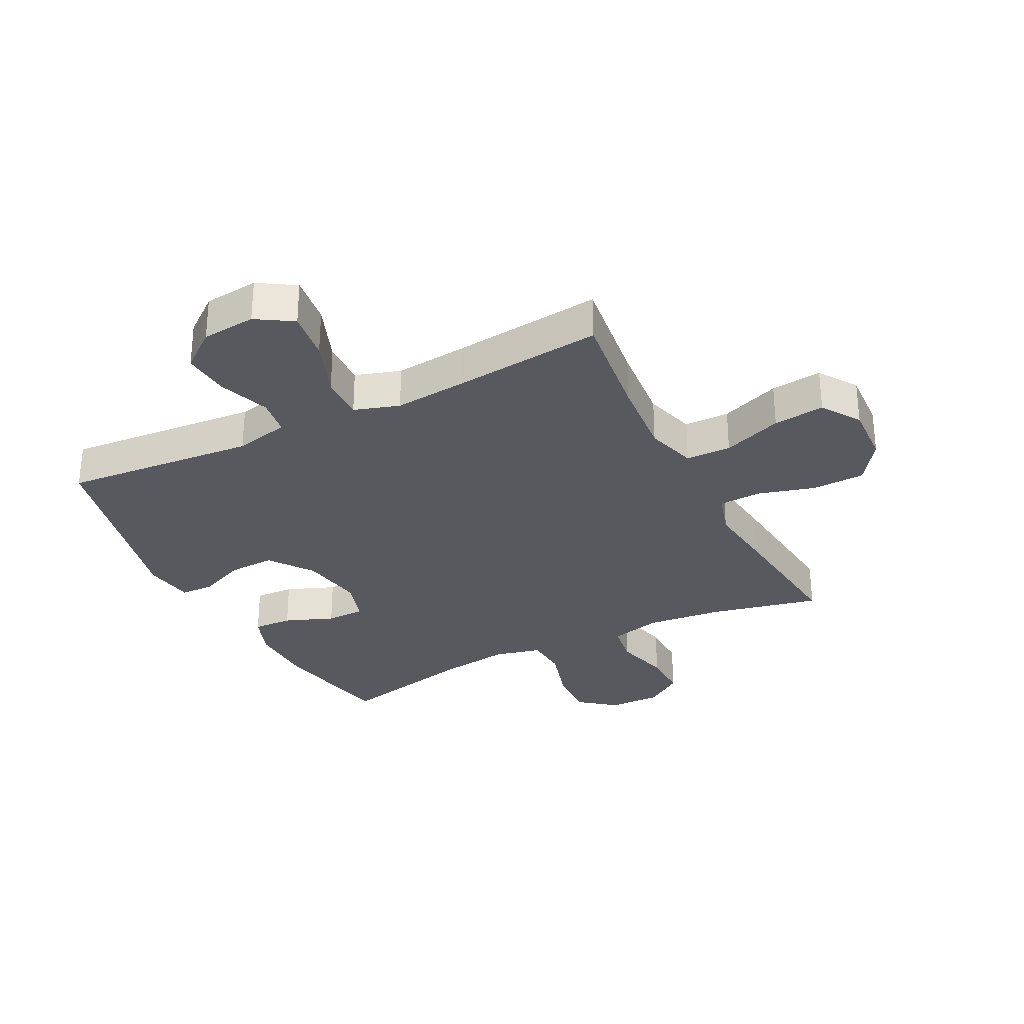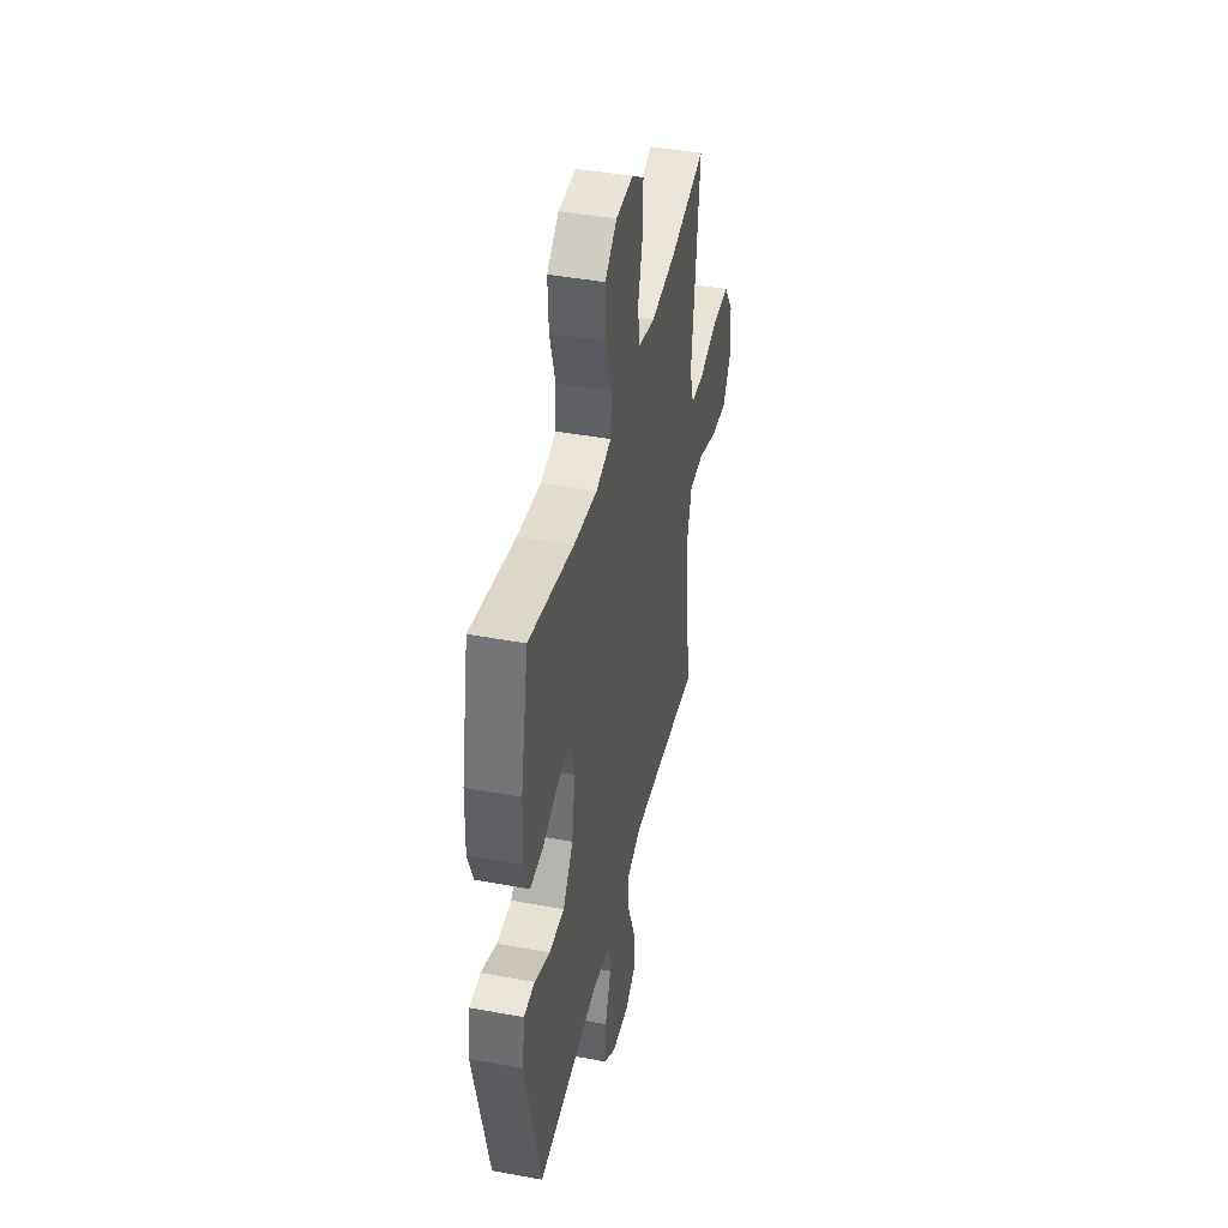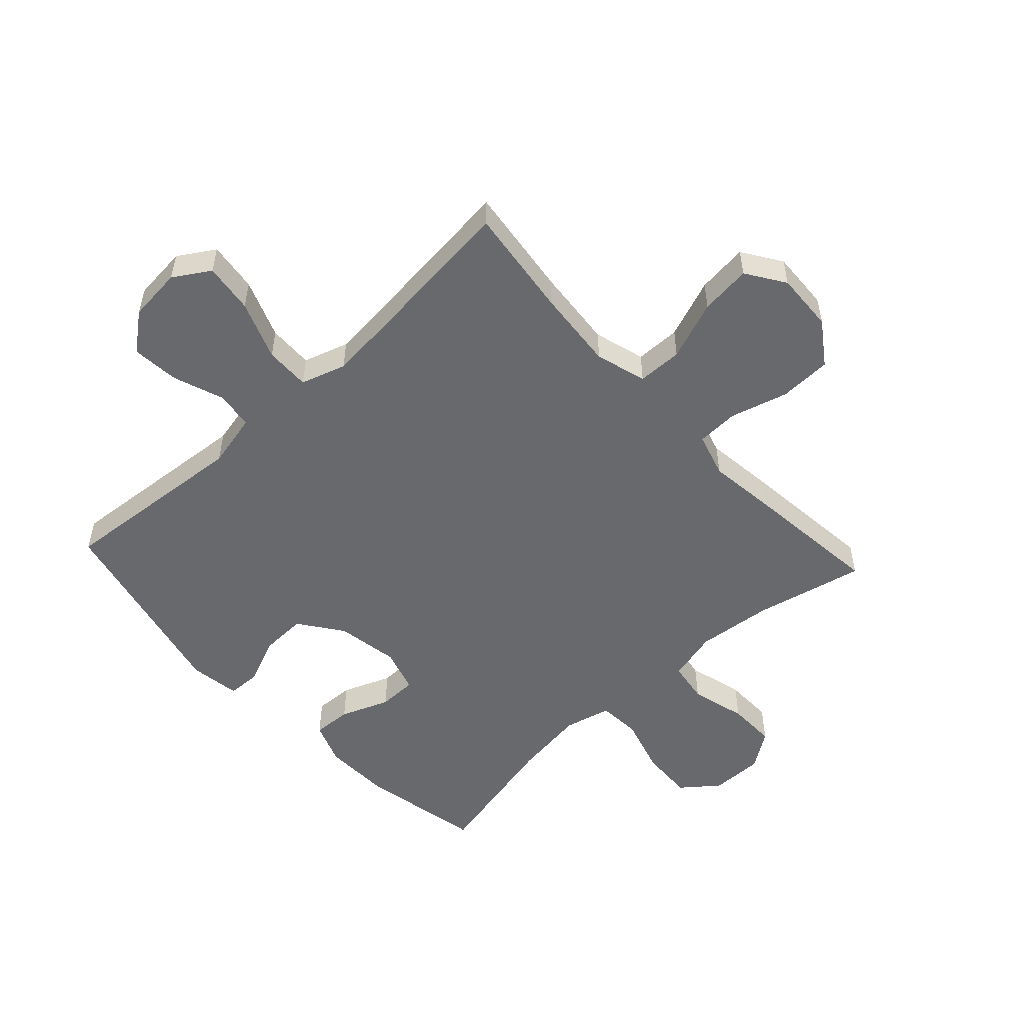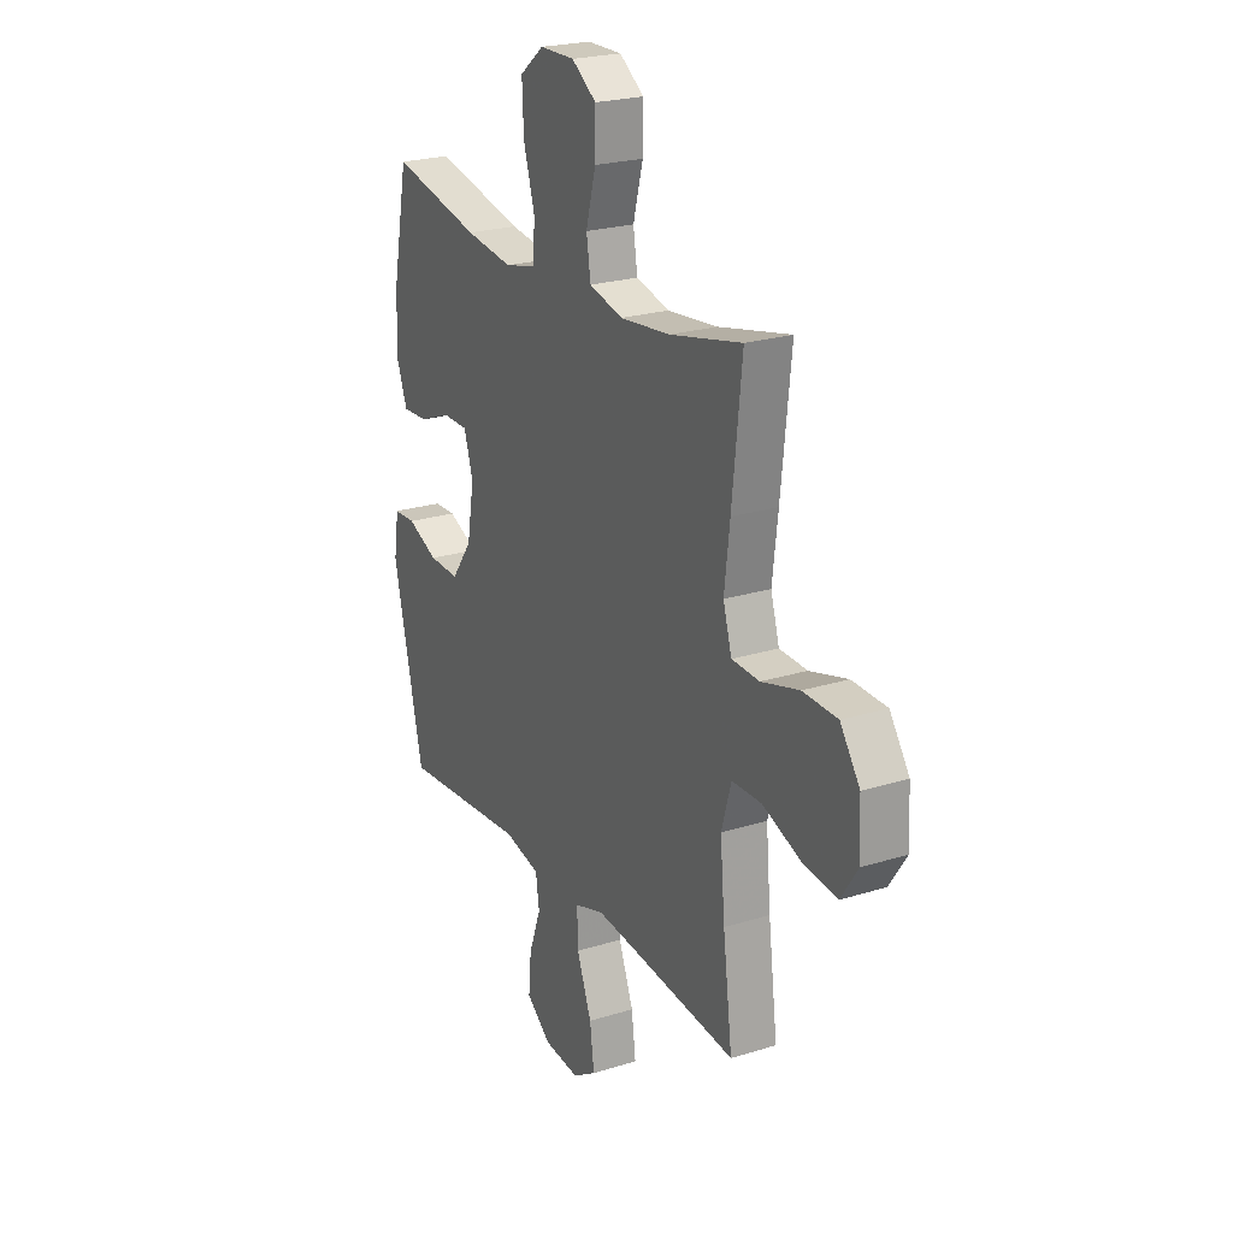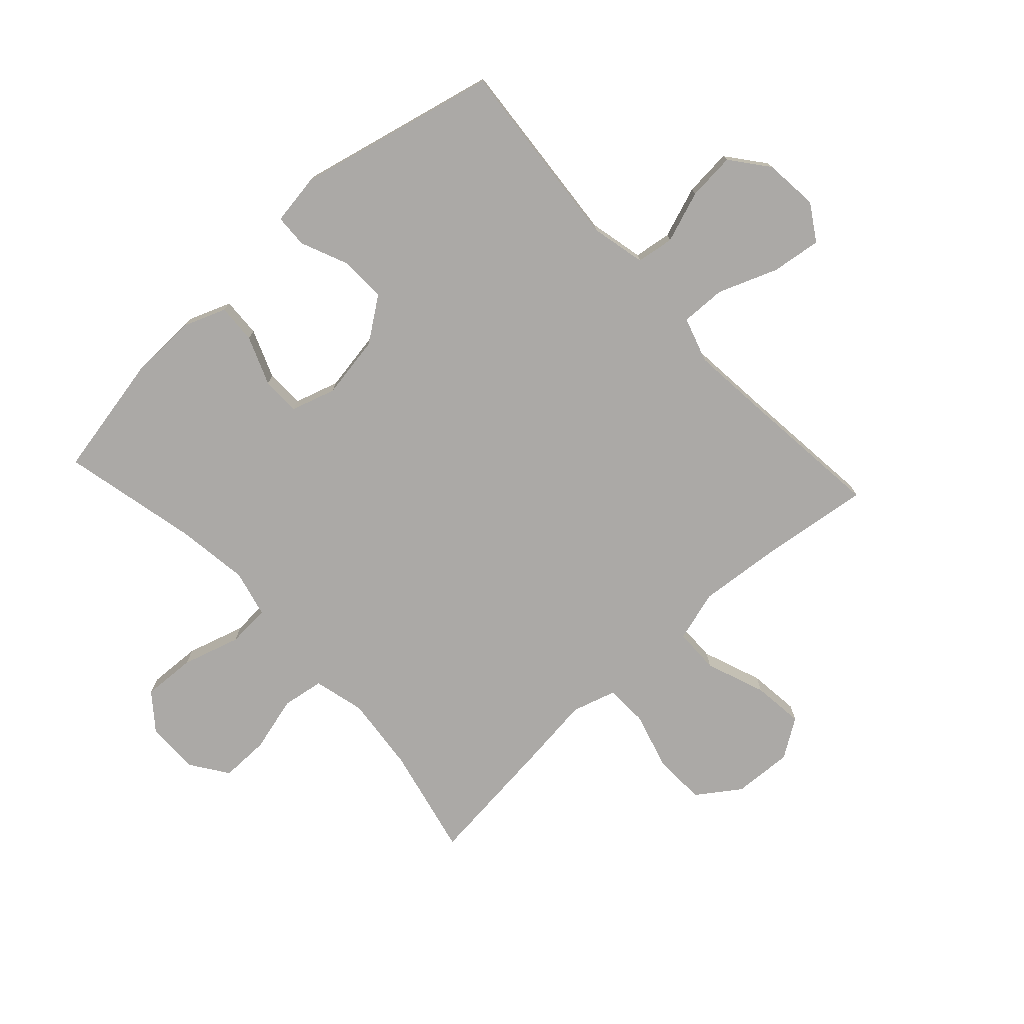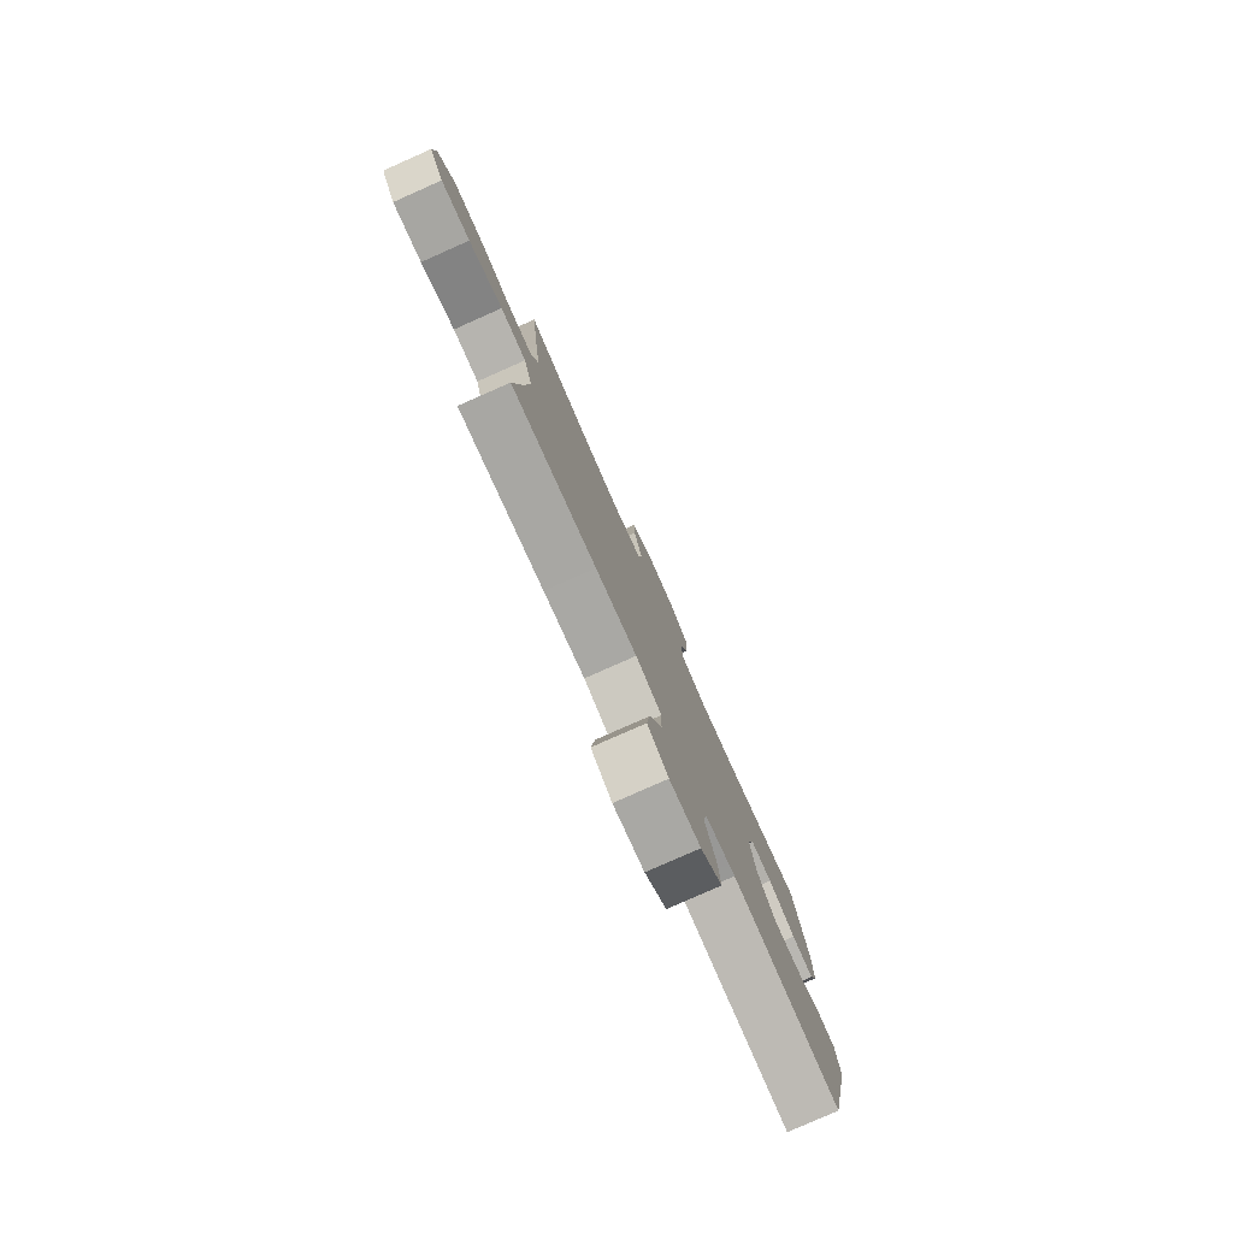
<metadata>
{"format":"obj","ext":"obj","renderer":"f3d","projection":"perspective","resolution":1024,"background":"white","views":[{"elev":-30.4,"azim":-153.1,"up":"+Y"},{"elev":42.8,"azim":102.5,"up":"+Z"},{"elev":-52.7,"azim":-137.3,"up":"+Y"},{"elev":23.1,"azim":-118.0,"up":"+Z"},{"elev":-75.6,"azim":132.5,"up":"+Y"},{"elev":-79.8,"azim":-66.1,"up":"+Z"}]}
</metadata>
<code>
v 0.5 0.07 0.5
v 0.541 0.07 0.293
v 0.544 0.07 0.18
v 0.517 0.07 0.108
v 0.451 0.07 0.111
v 0.369 0.07 0.143
v 0.304 0.07 0.142
v 0.281 0.07 0.067
v 0.299 0.07 -0.039
v 0.352 0.07 -0.112
v 0.43 0.07 -0.109
v 0.509 0.07 -0.075
v 0.565 0.07 -0.077
v 0.578 0.07 -0.162
v 0.5 0.07 -0.5
v 0.176 0.07 -0.473
v 0.084 0.07 -0.494
v 0.075 0.07 -0.557
v 0.106 0.07 -0.643
v 0.113 0.07 -0.723
v 0.05 0.07 -0.773
v -0.041 0.07 -0.782
v -0.102 0.07 -0.744
v -0.091 0.07 -0.66
v -0.053 0.07 -0.561
v -0.051 0.07 -0.485
v -0.127 0.07 -0.461
v -0.249 0.07 -0.473
v -0.5 0.07 -0.5
v -0.476 0.07 -0.312
v -0.464 0.07 -0.177
v -0.489 0.07 -0.091
v -0.565 0.07 -0.09
v -0.665 0.07 -0.128
v -0.751 0.07 -0.138
v -0.794 0.07 -0.073
v -0.789 0.07 0.027
v -0.739 0.07 0.099
v -0.651 0.07 0.102
v -0.554 0.07 0.075
v -0.483 0.07 0.078
v -0.461 0.07 0.152
v -0.475 0.07 0.268
v -0.5 0.07 0.5
v -0.315 0.07 0.459
v -0.187 0.07 0.446
v -0.101 0.07 0.468
v -0.09 0.07 0.538
v -0.115 0.07 0.632
v -0.116 0.07 0.714
v -0.053 0.07 0.758
v 0.036 0.07 0.757
v 0.097 0.07 0.709
v 0.093 0.07 0.62
v 0.064 0.07 0.522
v 0.069 0.07 0.45
v 0.148 0.07 0.431
v 0.27 0.07 0.448
v 0.5 0 0.5
v 0.541 0 0.293
v 0.544 0 0.18
v 0.517 0 0.108
v 0.451 0 0.111
v 0.369 0 0.143
v 0.304 0 0.142
v 0.281 0 0.067
v 0.299 0 -0.039
v 0.352 0 -0.112
v 0.43 0 -0.109
v 0.509 0 -0.075
v 0.565 0 -0.077
v 0.578 0 -0.162
v 0.5 0 -0.5
v 0.176 0 -0.473
v 0.084 0 -0.494
v 0.075 0 -0.557
v 0.106 0 -0.643
v 0.113 0 -0.723
v 0.05 0 -0.773
v -0.041 0 -0.782
v -0.102 0 -0.744
v -0.091 0 -0.66
v -0.053 0 -0.561
v -0.051 0 -0.485
v -0.127 0 -0.461
v -0.249 0 -0.473
v -0.5 0 -0.5
v -0.476 0 -0.312
v -0.464 0 -0.177
v -0.489 0 -0.091
v -0.565 0 -0.09
v -0.665 0 -0.128
v -0.751 0 -0.138
v -0.794 0 -0.073
v -0.789 0 0.027
v -0.739 0 0.099
v -0.651 0 0.102
v -0.554 0 0.075
v -0.483 0 0.078
v -0.461 0 0.152
v -0.475 0 0.268
v -0.5 0 0.5
v -0.315 0 0.459
v -0.187 0 0.446
v -0.101 0 0.468
v -0.09 0 0.538
v -0.115 0 0.632
v -0.116 0 0.714
v -0.053 0 0.758
v 0.036 0 0.757
v 0.097 0 0.709
v 0.093 0 0.62
v 0.064 0 0.522
v 0.069 0 0.45
v 0.148 0 0.431
v 0.27 0 0.448
f 52 53 54 55
f 52 55 56
f 51 52 56
f 48 49 50 51
f 47 48 51 56
f 46 47 56 57
f 42 43 44 45
f 41 42 45 46
f 37 38 39 40
f 37 40 41
f 36 37 41
f 33 34 35 36
f 32 33 36 41
f 31 32 41 46
f 28 29 30
f 27 28 30 31
f 26 27 31 46
f 22 23 24 25
f 22 25 26
f 21 22 26
f 18 19 20 21
f 18 21 26 46
f 13 14 15 16
f 11 12 13 16
f 10 11 16 17
f 9 10 17
f 8 9 17
f 7 8 17
f 3 4 5 6
f 3 6 7
f 58 1 2 3
f 57 58 3 7
f 17 18 46 57
f 7 17 57
f 113 112 111 110
f 114 113 110
f 114 110 109
f 109 108 107 106
f 114 109 106 105
f 115 114 105 104
f 103 102 101 100
f 104 103 100 99
f 98 97 96 95
f 99 98 95
f 99 95 94
f 94 93 92 91
f 99 94 91 90
f 104 99 90 89
f 88 87 86
f 89 88 86 85
f 104 89 85 84
f 83 82 81 80
f 84 83 80
f 84 80 79
f 79 78 77 76
f 104 84 79 76
f 74 73 72 71
f 74 71 70 69
f 75 74 69 68
f 75 68 67
f 75 67 66
f 75 66 65
f 64 63 62 61
f 65 64 61
f 61 60 59 116
f 65 61 116 115
f 115 104 76 75
f 115 75 65
f 1 59 60 2
f 2 60 61 3
f 3 61 62 4
f 4 62 63 5
f 5 63 64 6
f 6 64 65 7
f 7 65 66 8
f 8 66 67 9
f 9 67 68 10
f 10 68 69 11
f 11 69 70 12
f 12 70 71 13
f 13 71 72 14
f 14 72 73 15
f 15 73 74 16
f 16 74 75 17
f 17 75 76 18
f 18 76 77 19
f 19 77 78 20
f 20 78 79 21
f 21 79 80 22
f 22 80 81 23
f 23 81 82 24
f 24 82 83 25
f 25 83 84 26
f 26 84 85 27
f 27 85 86 28
f 28 86 87 29
f 29 87 88 30
f 30 88 89 31
f 31 89 90 32
f 32 90 91 33
f 33 91 92 34
f 34 92 93 35
f 35 93 94 36
f 36 94 95 37
f 37 95 96 38
f 38 96 97 39
f 39 97 98 40
f 40 98 99 41
f 41 99 100 42
f 42 100 101 43
f 43 101 102 44
f 44 102 103 45
f 45 103 104 46
f 46 104 105 47
f 47 105 106 48
f 48 106 107 49
f 49 107 108 50
f 50 108 109 51
f 51 109 110 52
f 52 110 111 53
f 53 111 112 54
f 54 112 113 55
f 55 113 114 56
f 56 114 115 57
f 57 115 116 58
f 58 116 59 1

</code>
